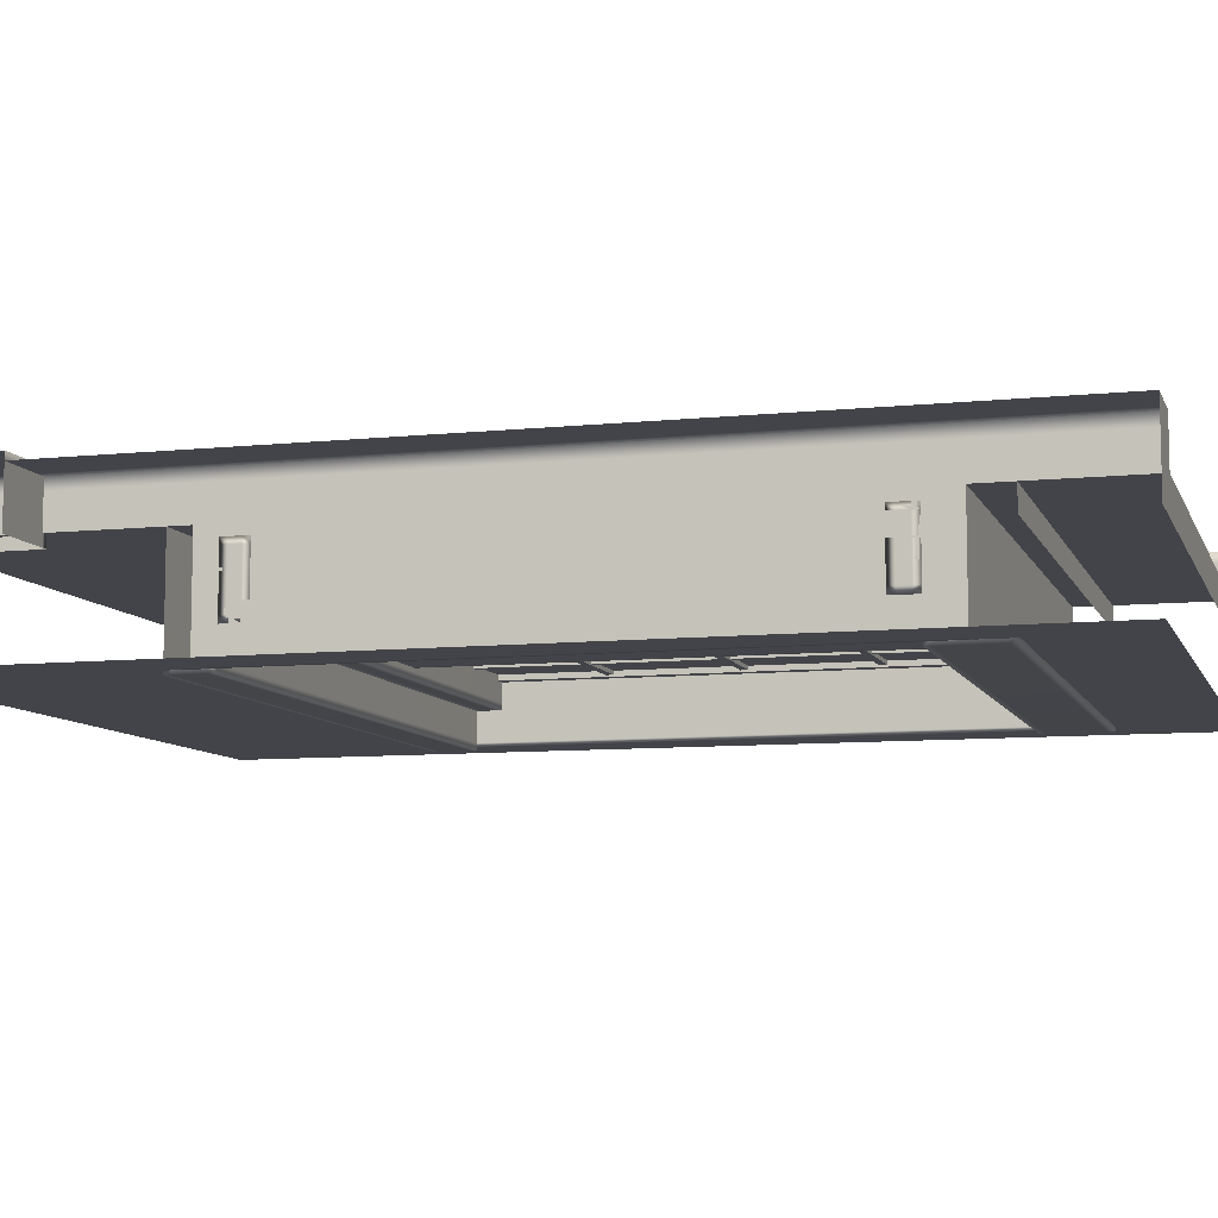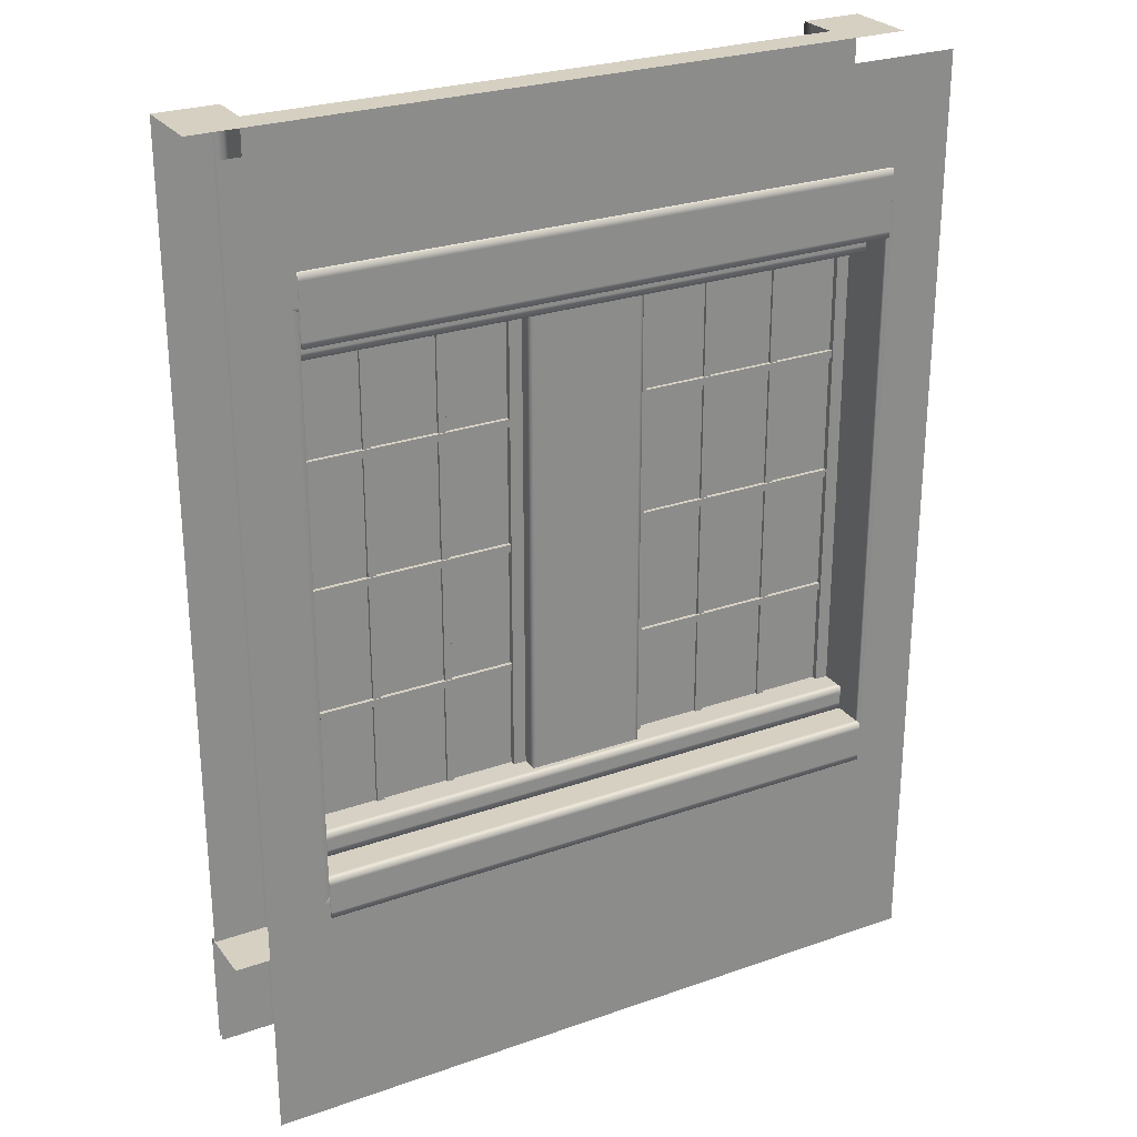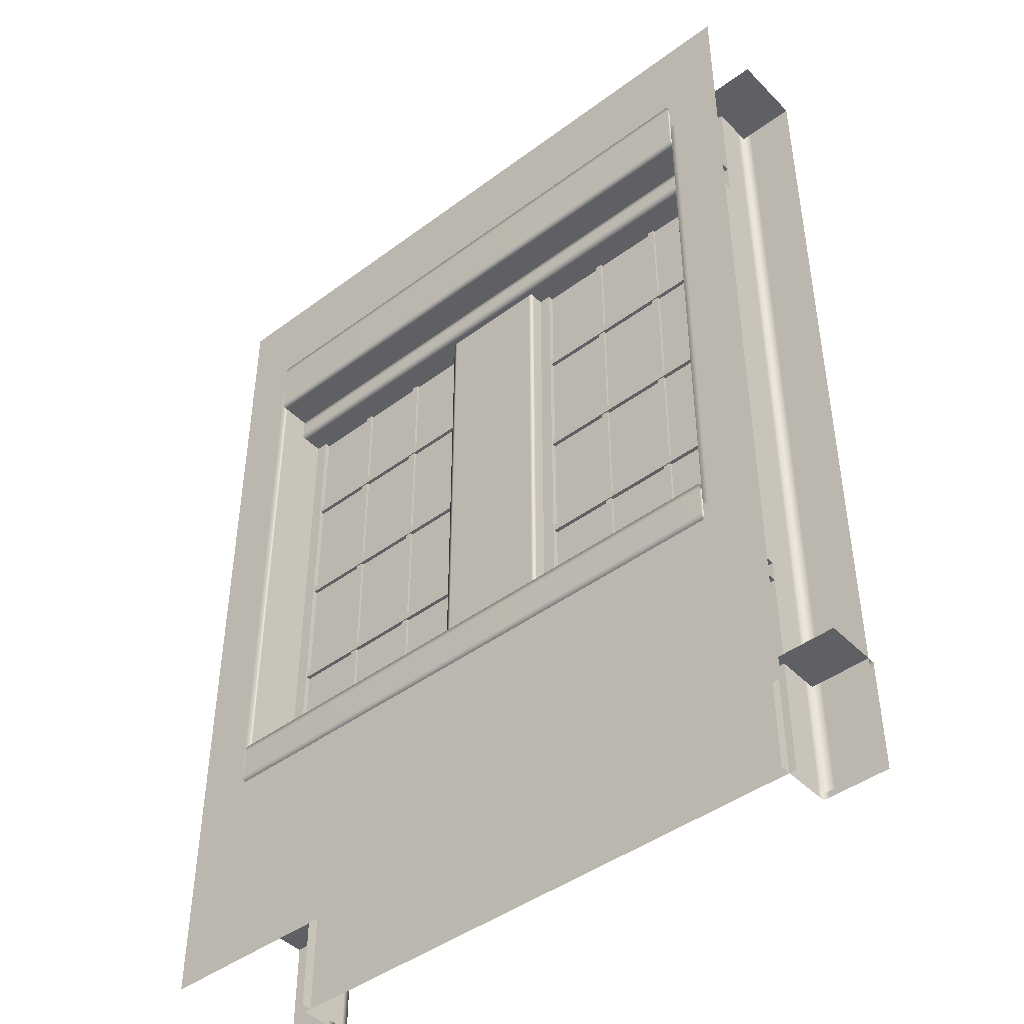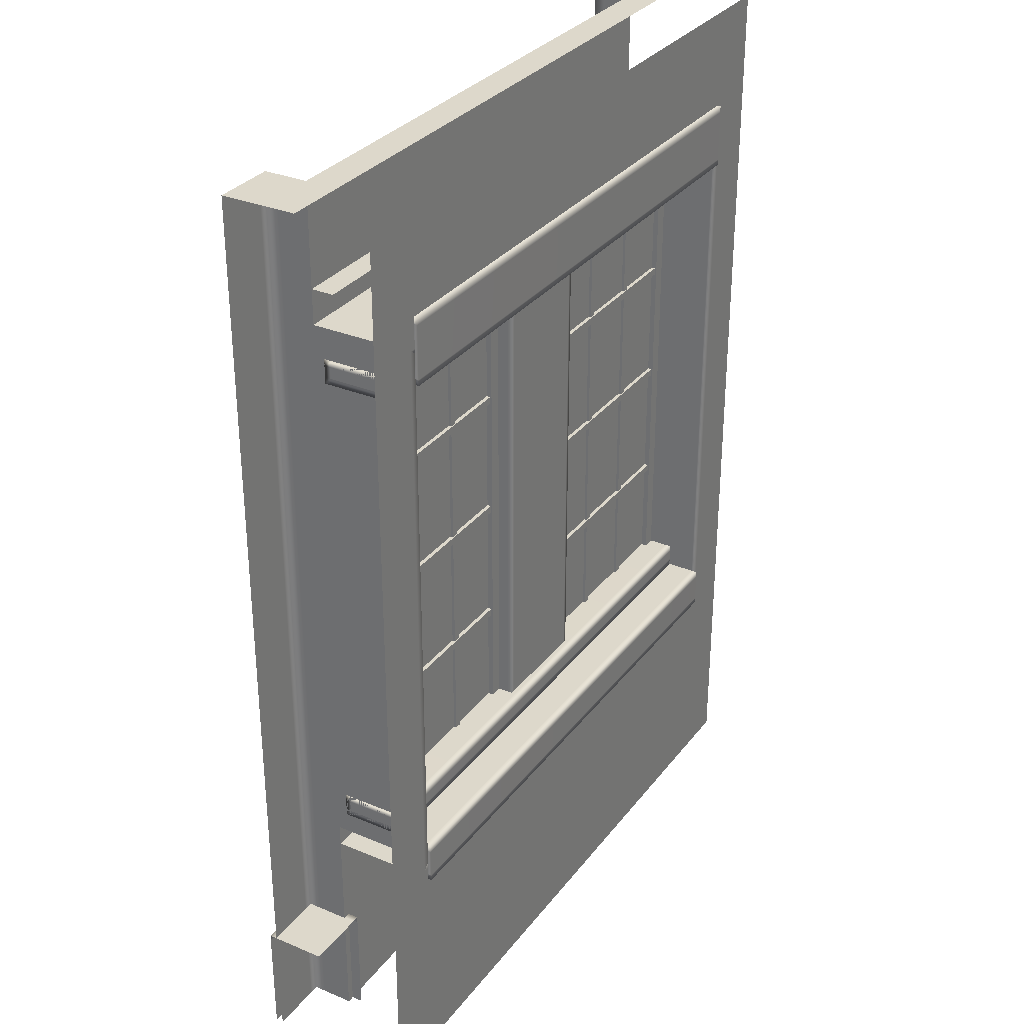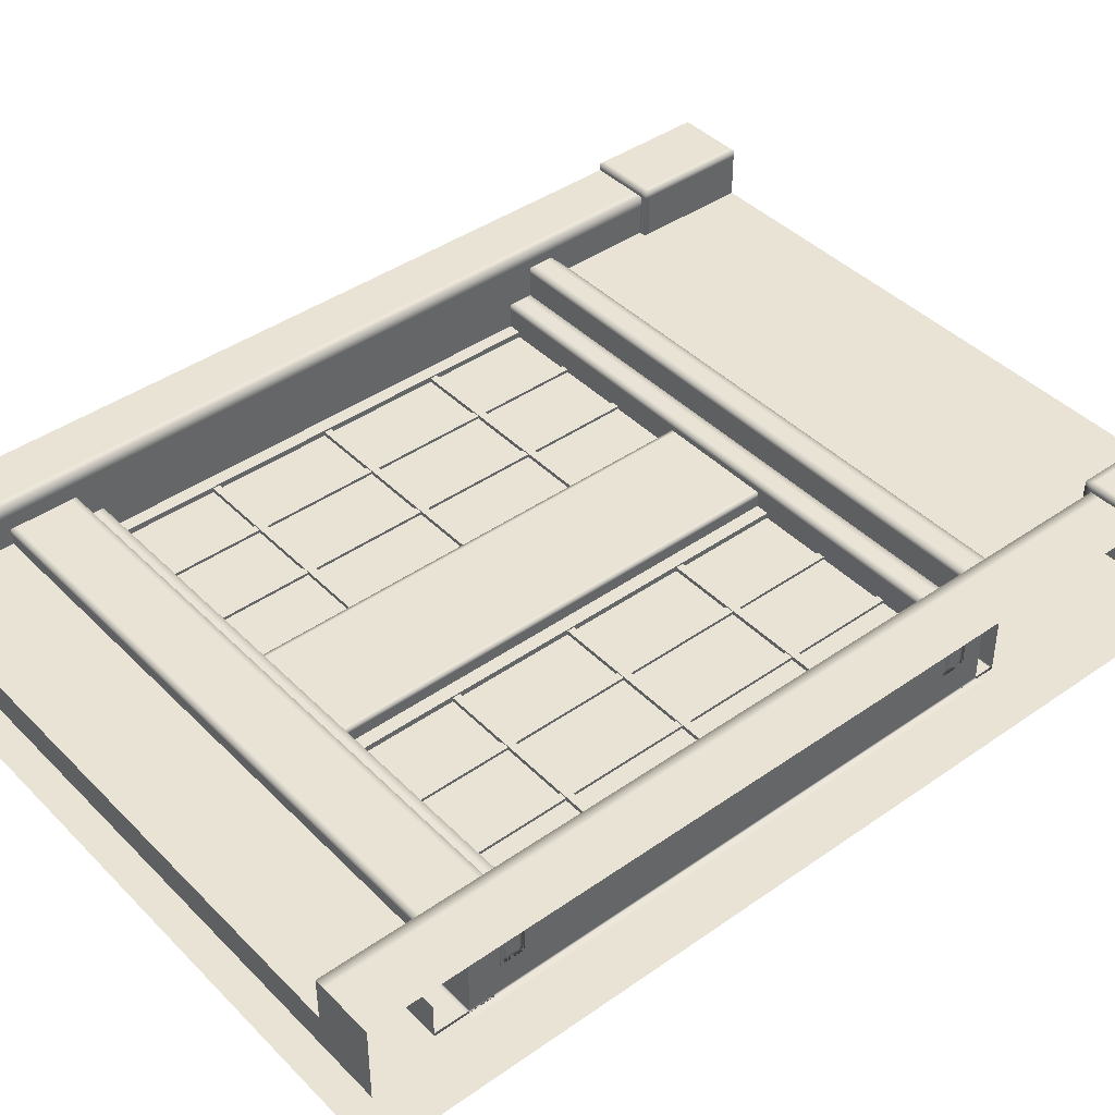
<metadata>
{"format":"obj","ext":"obj","renderer":"f3d","projection":"perspective","resolution":1024,"background":"white","views":[{"elev":-8.5,"azim":106.1,"up":"+Z"},{"elev":26.5,"azim":151.1,"up":"+Y"},{"elev":-44.4,"azim":-139.1,"up":"+Y"},{"elev":31.2,"azim":120.8,"up":"+Y"},{"elev":42.1,"azim":-130.1,"up":"+Z"}]}
</metadata>
<code>
g default
v 1.7e-05 4e-06 -63.28
v 1.7e-05 400 -63.28
v 300 400 -63.28
v 300 4e-06 -63.28
v 25.71 400 -18.13
v 273.8 400 -18.13
v 273.8 400 0
v 300 400 0
v 25.71 400 0
v 1.7e-05 400 0
v 300 8e-06 0
v 273.8 8e-06 0
v 273.8 8e-06 -18.13
v 25.71 8e-06 -18.13
v 25.71 8e-06 0
v 2.1e-05 0 0
v 300 400 -31.7
v 1.7e-05 400 -31.7
v 1.7e-05 400 -4.753
v 25.71 400 -4.753
v 25.71 8e-06 -4.753
v 21.55 8e-06 0
v 21.55 400 0
v 21.55 400 -4.753
v 21.65 400 -31.7
v 277.9 400 -31.7
v 278 400 0
v 278 8e-06 0
v 273.8 8e-06 -4.693
v 273.8 400 -4.693
v 278 400 -4.693
v 300 400 -4.693
v 273.8 342.3 -18.13
v 25.71 342.3 -18.13
v 25.71 101.6 -18.13
v 273.8 101.6 -18.13
v 25.71 342.3 -63.28
v 273.8 342.3 -63.28
v 25.71 101.6 -63.28
v 273.8 101.6 -63.28
v 273.8 101.6 -40.7
v 25.71 101.6 -40.7
v 25.71 342.3 -40.7
v 273.8 342.3 -40.7
v 2.1e-05 4e-06 3.258
v 28.81 4e-06 3.258
v 2.1e-05 50 3.258
v 28.81 50 3.258
v 2.1e-05 50 -22.78
v 28.81 50 -22.78
v 28.81 4e-06 -22.78
v 26.11 4e-06 3.258
v 26.11 50 3.258
v 26.11 50 -22.78
v 2.1e-05 50 0.426
v 26.11 50 0.426
v 28.81 50 0.426
v 28.81 4e-06 0.426
v 2.1e-05 47.14 3.258
v 26.11 47.14 3.258
v 28.81 47.14 3.258
v 28.81 47.14 0.426
v 28.81 47.14 -22.78
v 300 4e-06 3.258
v 270.7 4e-06 3.258
v 300 50 3.258
v 270.7 50 3.258
v 300 50 -22.78
v 270.7 50 -22.78
v 270.7 4e-06 -22.78
v 273.4 4e-06 3.258
v 273.4 50 3.258
v 273.4 50 -22.78
v 300 50 0.426
v 273.4 50 0.426
v 270.7 50 0.426
v 270.7 4e-06 0.426
v 300 47.14 3.258
v 273.4 47.14 3.258
v 270.7 47.14 3.258
v 270.7 47.14 0.426
v 270.7 47.14 -22.78
v 25.71 92.55 -64.78
v 273.8 92.55 -64.78
v 25.71 110.5 -64.78
v 273.8 110.5 -64.78
v 25.71 110.5 -8.422
v 273.8 110.5 -8.422
v 25.71 92.55 -15.07
v 25.71 99.2 -8.422
v 273.8 99.2 -8.422
v 273.8 92.55 -15.07
v 25.71 101.4 -8.422
v 273.8 101.4 -8.422
v 25.71 92.55 -17.5
v 273.8 92.55 -17.5
v 25.71 110.5 -11.24
v 273.8 110.5 -11.24
v 273.8 107.1 -8.422
v 25.71 107.1 -8.422
v 273.8 110.5 -61.96
v 25.71 110.5 -61.96
v 25.71 92.55 -61.96
v 273.8 92.55 -61.96
v 273.8 107.6 -61.96
v 273.8 107.6 -64.78
v 25.71 107.6 -64.78
v 25.71 107.6 -61.96
v 273.8 95.02 -61.96
v 273.8 95.02 -64.78
v 25.71 95.02 -64.78
v 25.71 95.02 -61.96
v 25.71 318.6 -22.23
v 273.8 318.6 -22.23
v 25.71 329.1 -22.23
v 273.8 329.1 -22.23
v 25.71 329.1 -49.47
v 273.8 329.1 -49.47
v 25.71 318.6 -49.47
v 273.8 318.6 -49.47
v 25.71 329.1 -24.88
v 273.8 329.1 -24.88
v 273.8 318.6 -24.88
v 25.71 318.6 -24.88
v 25.71 318.6 -46.73
v 273.8 318.6 -46.73
v 273.8 329.1 -46.73
v 25.71 329.1 -46.73
v 25.71 326.2 -22.23
v 273.8 326.2 -22.23
v 273.8 326.2 -24.88
v 273.8 326.2 -46.73
v 273.8 326.2 -49.47
v 25.71 326.2 -49.47
v 25.71 326.2 -46.73
v 25.71 326.2 -24.88
v 25.71 321.4 -22.23
v 273.8 321.4 -22.23
v 273.8 321.4 -24.88
v 273.8 321.4 -46.73
v 273.8 321.4 -49.47
v 25.71 321.4 -49.47
v 25.71 321.4 -46.73
v 25.71 321.4 -24.88
v 25.71 110.5 -22.23
v 273.8 110.5 -22.23
v 25.71 120.9 -22.23
v 273.8 120.9 -22.23
v 25.71 120.9 -49.47
v 273.8 120.9 -49.47
v 25.71 110.5 -49.47
v 273.8 110.5 -49.47
v 25.71 120.9 -24.88
v 273.8 120.9 -24.88
v 273.8 110.5 -24.88
v 25.71 110.5 -24.88
v 25.71 110.5 -46.73
v 273.8 110.5 -46.73
v 273.8 120.9 -46.73
v 25.71 120.9 -46.73
v 25.71 118.1 -22.23
v 273.8 118.1 -22.23
v 273.8 118.1 -24.88
v 273.8 118.1 -46.73
v 273.8 118.1 -49.47
v 25.71 118.1 -49.47
v 25.71 118.1 -46.73
v 25.71 118.1 -24.88
v 25.71 113.3 -22.23
v 273.8 113.3 -22.23
v 273.8 113.3 -24.88
v 273.8 113.3 -46.73
v 273.8 113.3 -49.47
v 25.71 113.3 -49.47
v 25.71 113.3 -46.73
v 25.71 113.3 -24.88
v 25.71 329.1 -11.06
v 273.8 329.1 -11.06
v 25.71 357 -11.06
v 273.8 357 -11.06
v 25.71 357 -27.68
v 273.8 357 -27.68
v 25.71 329.1 -27.68
v 273.8 329.1 -27.68
v 25.71 357 -13.95
v 273.8 357 -13.95
v 25.71 354.5 -11.06
v 273.8 354.5 -11.06
v 25.71 331.5 -11.06
v 273.8 331.5 -11.06
v 25.71 329.1 -13.43
v 273.8 329.1 -13.43
v 25.71 329.1 -64.72
v 273.8 329.1 -64.72
v 25.71 357 -64.72
v 273.8 357 -64.72
v 25.71 357 -48.1
v 273.8 357 -48.1
v 25.71 329.1 -48.1
v 273.8 329.1 -48.1
v 25.71 357 -61.84
v 273.8 357 -61.84
v 25.71 329.1 -62.35
v 273.8 329.1 -62.35
v 25.71 331.7 -62.3
v 25.71 331.7 -64.72
v 273.8 331.7 -64.72
v 273.8 331.7 -62.3
v 25.71 354 -61.89
v 25.71 354 -64.72
v 273.8 354 -64.72
v 273.8 354 -61.89
v 25.71 120.9 -33.06
v 31.18 120.9 -33.06
v 25.71 318.6 -33.06
v 31.18 318.6 -33.06
v 25.71 318.6 -38.54
v 31.18 318.6 -38.54
v 25.71 120.9 -38.54
v 31.18 120.9 -38.54
v 88.9 120.9 -34.21
v 92.08 120.9 -34.21
v 88.9 318.6 -34.21
v 92.08 318.6 -34.21
v 88.9 318.6 -37.4
v 92.08 318.6 -37.4
v 88.9 120.9 -37.4
v 92.08 120.9 -37.4
v 57.72 120.9 -34.21
v 60.9 120.9 -34.21
v 57.72 318.6 -34.21
v 60.9 318.6 -34.21
v 57.72 318.6 -37.4
v 60.9 318.6 -37.4
v 57.72 120.9 -37.4
v 60.9 120.9 -37.4
v 119.7 270.7 -33.73
v 119.7 273.8 -33.73
v 31.18 270.7 -33.73
v 31.18 273.8 -33.73
v 31.18 270.7 -37.87
v 31.18 273.8 -37.87
v 119.7 270.7 -37.87
v 119.7 273.8 -37.87
v 119.7 217.5 -33.73
v 119.7 220.7 -33.73
v 31.18 217.5 -33.73
v 31.18 220.7 -33.73
v 31.18 217.5 -37.87
v 31.18 220.7 -37.87
v 119.7 217.5 -37.87
v 119.7 220.7 -37.87
v 119.7 164.3 -33.73
v 119.7 167.5 -33.73
v 31.18 164.3 -33.73
v 31.18 167.5 -33.73
v 31.18 164.3 -37.87
v 31.18 167.5 -37.87
v 119.7 164.3 -37.87
v 119.7 167.5 -37.87
v 119.7 120.9 -33.06
v 125.2 120.9 -33.06
v 119.7 318.6 -33.06
v 125.2 318.6 -33.06
v 119.7 318.6 -38.54
v 125.2 318.6 -38.54
v 119.7 120.9 -38.54
v 125.2 120.9 -38.54
v 174.3 120.9 -33.06
v 179.8 120.9 -33.06
v 174.3 318.6 -33.06
v 179.8 318.6 -33.06
v 174.3 318.6 -38.54
v 179.8 318.6 -38.54
v 174.3 120.9 -38.54
v 179.8 120.9 -38.54
v 31.18 120.9 -36.24
v 268.4 120.9 -36.24
v 31.18 318.6 -36.24
v 268.4 318.6 -36.24
v 31.18 120.9 -35.44
v 268.4 120.9 -35.44
v 31.18 318.6 -35.44
v 268.4 318.6 -35.44
v 237.5 120.9 -34.21
v 240.7 120.9 -34.21
v 237.5 318.6 -34.21
v 240.7 318.6 -34.21
v 237.5 318.6 -37.4
v 240.7 318.6 -37.4
v 237.5 120.9 -37.4
v 240.7 120.9 -37.4
v 206.3 120.9 -34.21
v 209.5 120.9 -34.21
v 206.3 318.6 -34.21
v 209.5 318.6 -34.21
v 206.3 318.6 -37.4
v 209.5 318.6 -37.4
v 206.3 120.9 -37.4
v 209.5 120.9 -37.4
v 268.4 270.7 -33.73
v 268.4 273.8 -33.73
v 179.8 270.7 -33.73
v 179.8 273.8 -33.73
v 179.8 270.7 -37.87
v 179.8 273.8 -37.87
v 268.4 270.7 -37.87
v 268.4 273.8 -37.87
v 268.4 217.5 -33.73
v 268.4 220.7 -33.73
v 179.8 217.5 -33.73
v 179.8 220.7 -33.73
v 179.8 217.5 -37.87
v 179.8 220.7 -37.87
v 268.4 217.5 -37.87
v 268.4 220.7 -37.87
v 268.4 164.3 -33.73
v 268.4 167.5 -33.73
v 179.8 164.3 -33.73
v 179.8 167.5 -33.73
v 179.8 164.3 -37.87
v 179.8 167.5 -37.87
v 268.4 164.3 -37.87
v 268.4 167.5 -37.87
v 268.4 120.9 -33.06
v 273.8 120.9 -33.06
v 268.4 318.6 -33.06
v 273.8 318.6 -33.06
v 268.4 318.6 -38.54
v 273.8 318.6 -38.54
v 268.4 120.9 -38.54
v 273.8 120.9 -38.54
v 125.2 120.9 -26.41
v 174.3 120.9 -26.41
v 125.2 318.6 -26.41
v 174.3 318.6 -26.41
v 125.2 318.6 -45.19
v 174.3 318.6 -45.19
v 125.2 120.9 -45.19
v 174.3 120.9 -45.19
v 174.3 318.6 -28.48
v 174.3 120.9 -28.48
v 174.3 120.9 -43.11
v 174.3 318.6 -43.11
v 125.2 318.6 -28.29
v 125.2 120.9 -28.29
v 125.2 120.9 -43.65
v 125.2 318.6 -43.65
v 127 120.9 -26.41
v 127 318.6 -26.41
v 126.8 318.6 -45.19
v 126.8 120.9 -45.19
v 172.8 318.6 -45.19
v 172.8 120.9 -45.19
v 172.8 120.9 -26.41
v 172.8 318.6 -26.41
v 23.31 344.1 -63.28
v 276.6 344.1 -63.28
v 276.6 98.5 -63.28
v 23.31 98.5 -63.28
v 273.8 101.6 -61.97
v 25.71 101.6 -61.97
v 25.71 342.3 -61.97
v 273.8 342.3 -61.97
g BuildingA_Bottom_Wall_Short3M_VarB_LOD0 BuildingA_Bottom_Wall_Short3M_VarB
f 8 27 28 11
f 30 33 36 29
f 21 35 34 20
f 16 22 23 10
f 31 32 17 26
f 19 24 25 18
f 10 23 24 19
f 15 21 20 9
f 22 15 9 23
f 24 23 9 20
f 25 24 20 5
f 30 31 26 6
f 27 7 12 28
f 26 25 5 6
f 7 30 29 12
f 7 27 31 30
f 27 8 32 31
f 6 33 30
f 5 34 33 6
f 20 34 5
f 21 14 35
f 36 35 14 13
f 29 36 13
f 39 40 359 360
f 357 358 38 37
f 360 357 37 39
f 358 359 40 38
f 36 41 42 35
f 44 41 36 33
f 43 44 33 34
f 42 43 34 35
f 42 41 361 362
f 43 42 362 363
f 44 43 363 364
f 41 44 364 361
f 59 60 53 47
f 55 56 54 49
f 57 62 63 50
f 53 60 61 48
f 54 56 57 50
f 47 53 56 55
f 57 56 53 48
f 61 62 57 48
f 45 52 60 59
f 61 60 52 46
f 46 58 62 61
f 63 62 58 51
f 78 66 72 79
f 74 68 73 75
f 76 69 82 81
f 72 67 80 79
f 73 69 76 75
f 66 74 75 72
f 76 67 72 75
f 80 67 76 81
f 64 78 79 71
f 80 65 71 79
f 65 80 81 77
f 82 70 77 81
f 98 101 102 97
f 94 99 100 93
f 95 96 92 89
f 90 89 92 91
f 91 94 93 90
f 103 104 96 95
f 88 98 97 87
f 100 99 88 87
f 106 107 85 86
f 102 101 86 85
f 84 104 103 83
f 86 101 105 106
f 102 85 107 108
f 106 105 109 110
f 110 111 107 106
f 108 107 111 112
f 110 109 104 84
f 84 83 111 110
f 112 111 83 103
f 130 116 115 129
f 122 127 128 121
f 118 133 134 117
f 126 123 124 125
f 122 131 132 127
f 128 135 136 121
f 116 122 121 115
f 130 131 122 116
f 123 114 113 124
f 121 136 129 115
f 120 126 125 119
f 127 132 133 118
f 127 118 117 128
f 134 135 128 117
f 138 130 129 137
f 138 139 131 130
f 132 131 139 140
f 133 132 140 141
f 133 141 142 134
f 142 143 135 134
f 136 135 143 144
f 129 136 144 137
f 113 114 138 137
f 114 123 139 138
f 140 139 123 126
f 141 140 126 120
f 141 120 119 142
f 119 125 143 142
f 144 143 125 124
f 137 144 124 113
f 161 162 148 147
f 159 160 153 154
f 149 150 165 166
f 157 158 155 156
f 164 159 154 163
f 153 160 167 168
f 147 148 154 153
f 162 163 154 148
f 156 155 146 145
f 153 168 161 147
f 151 152 158 157
f 159 164 165 150
f 160 159 150 149
f 166 167 160 149
f 169 170 162 161
f 170 171 163 162
f 172 164 163 171
f 165 164 172 173
f 166 165 173 174
f 174 175 167 166
f 167 175 176 168
f 161 168 176 169
f 145 146 170 169
f 146 155 171 170
f 158 172 171 155
f 173 172 158 152
f 174 173 152 151
f 151 157 175 174
f 175 157 156 176
f 169 176 156 145
f 187 188 180 179
f 185 186 182 181
f 191 192 178 177
f 179 180 186 185
f 189 190 188 187
f 177 178 190 189
f 183 184 192 191
f 210 195 196 211
f 201 197 198 202
f 203 193 194 204
f 195 201 202 196
f 199 203 204 200
f 195 210 209 201
f 202 212 211 196
f 206 193 203 205
f 194 193 206 207
f 208 204 194 207
f 210 206 205 209
f 206 210 211 207
f 212 208 207 211
f 213 214 216 215
f 215 216 218 217
f 217 218 220 219
f 219 220 214 213
f 214 220 218 216
f 219 213 215 217
f 221 222 224 223
f 223 224 226 225
f 225 226 228 227
f 227 228 222 221
f 222 228 226 224
f 227 221 223 225
f 229 230 232 231
f 231 232 234 233
f 233 234 236 235
f 235 236 230 229
f 230 236 234 232
f 235 229 231 233
f 237 238 240 239
f 239 240 242 241
f 241 242 244 243
f 243 244 238 237
f 238 244 242 240
f 243 237 239 241
f 245 246 248 247
f 247 248 250 249
f 249 250 252 251
f 251 252 246 245
f 246 252 250 248
f 251 245 247 249
f 253 254 256 255
f 255 256 258 257
f 257 258 260 259
f 259 260 254 253
f 254 260 258 256
f 259 253 255 257
f 261 262 264 263
f 263 264 266 265
f 265 266 268 267
f 267 268 262 261
f 262 268 266 264
f 267 261 263 265
f 269 270 272 271
f 271 272 274 273
f 273 274 276 275
f 275 276 270 269
f 270 276 274 272
f 275 269 271 273
f 277 279 280 278
f 281 282 284 283
f 285 286 288 287
f 287 288 290 289
f 289 290 292 291
f 291 292 286 285
f 286 292 290 288
f 291 285 287 289
f 293 294 296 295
f 295 296 298 297
f 297 298 300 299
f 299 300 294 293
f 294 300 298 296
f 299 293 295 297
f 301 302 304 303
f 303 304 306 305
f 305 306 308 307
f 307 308 302 301
f 302 308 306 304
f 307 301 303 305
f 309 310 312 311
f 311 312 314 313
f 313 314 316 315
f 315 316 310 309
f 310 316 314 312
f 315 309 311 313
f 317 318 320 319
f 319 320 322 321
f 321 322 324 323
f 323 324 318 317
f 318 324 322 320
f 323 317 319 321
f 325 326 328 327
f 327 328 330 329
f 329 330 332 331
f 331 332 326 325
f 326 332 330 328
f 331 325 327 329
f 333 349 350 335
f 337 351 352 339
f 341 342 343 344
f 345 346 333 335
f 334 342 341 336
f 344 343 340 338
f 339 347 348 337
f 348 347 346 345
f 350 349 355 356
f 352 351 353 354
f 354 353 338 340
f 356 355 334 336
f 3 358 357 2
f 4 359 358 3
f 360 359 4 1
f 2 357 360 1
f 362 361 40 39
f 363 362 39 37
f 364 363 37 38
f 361 364 38 40

</code>
